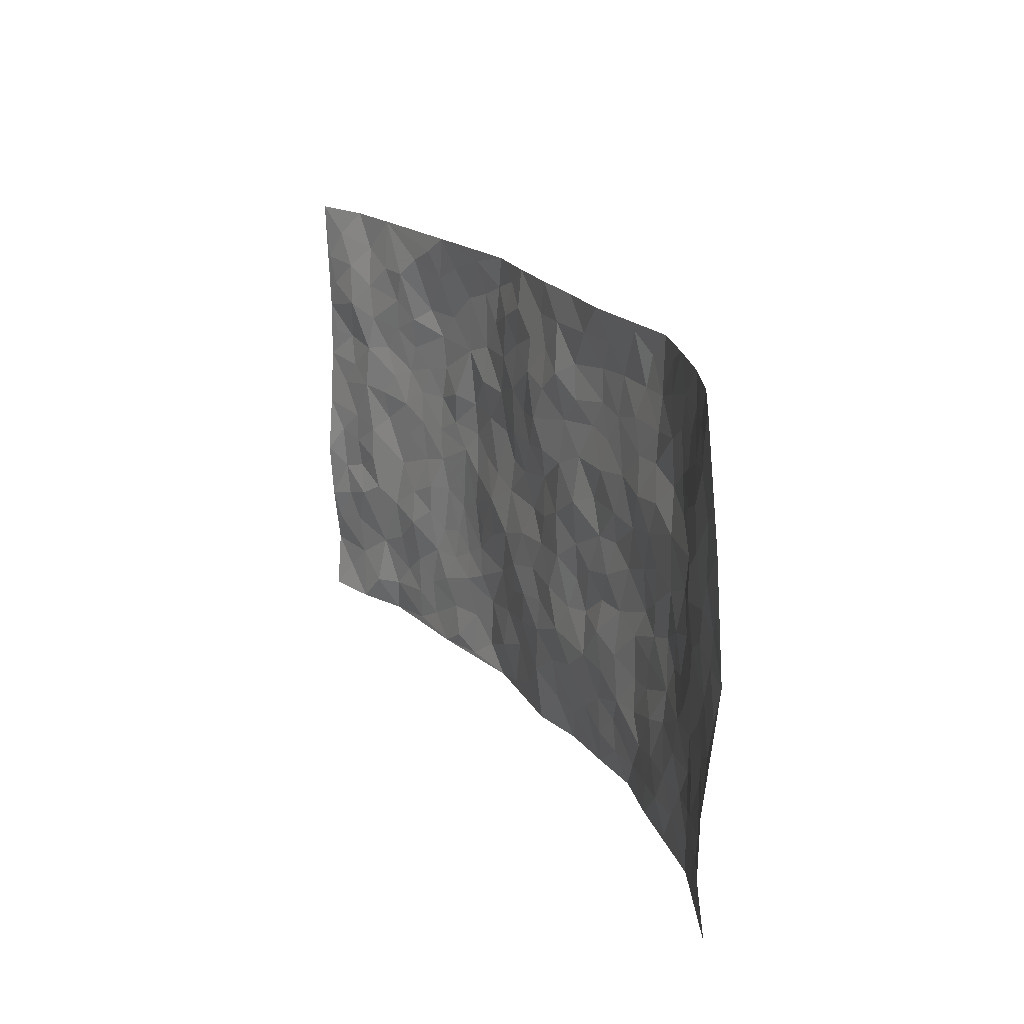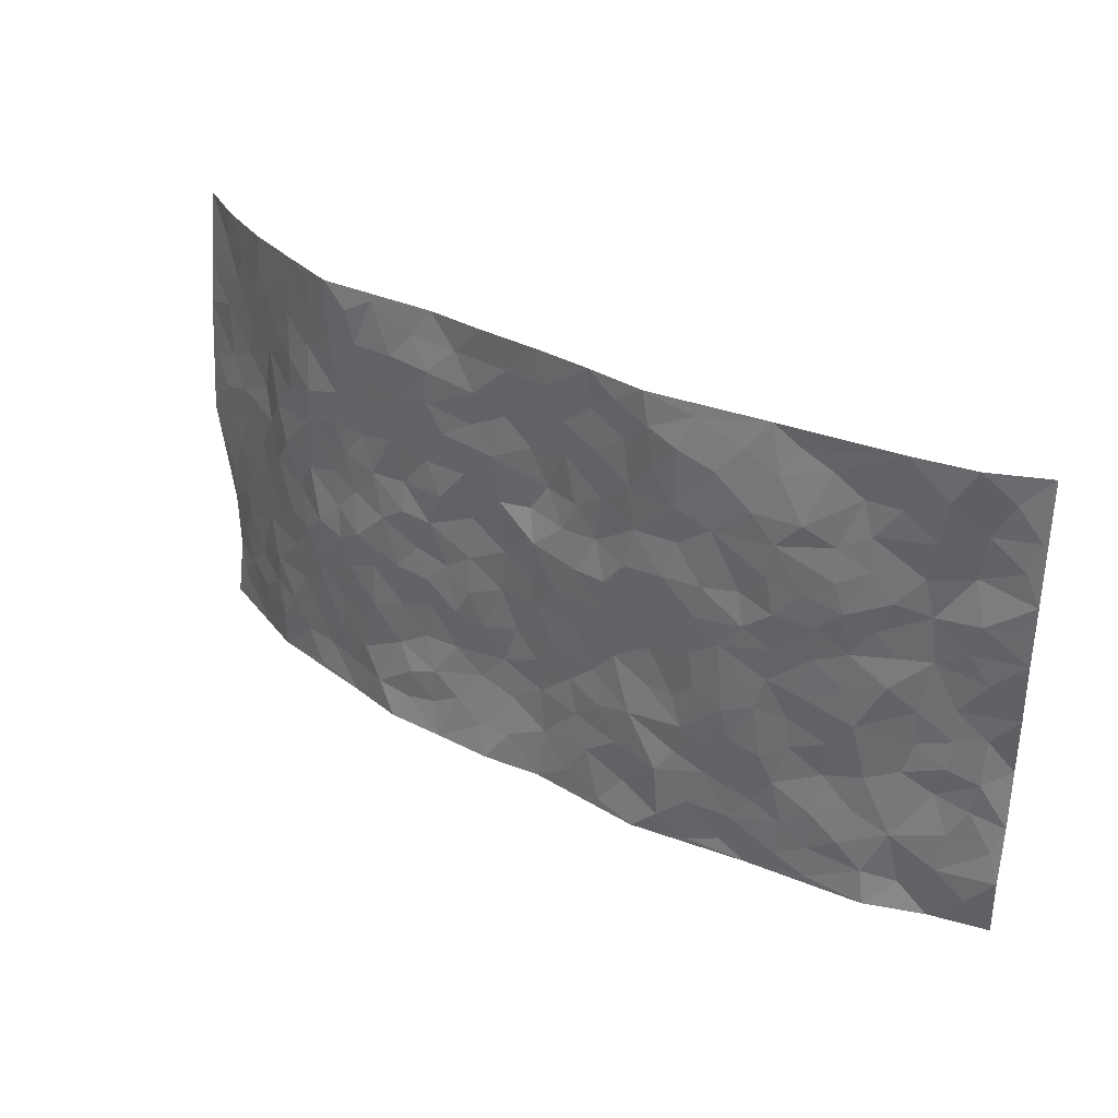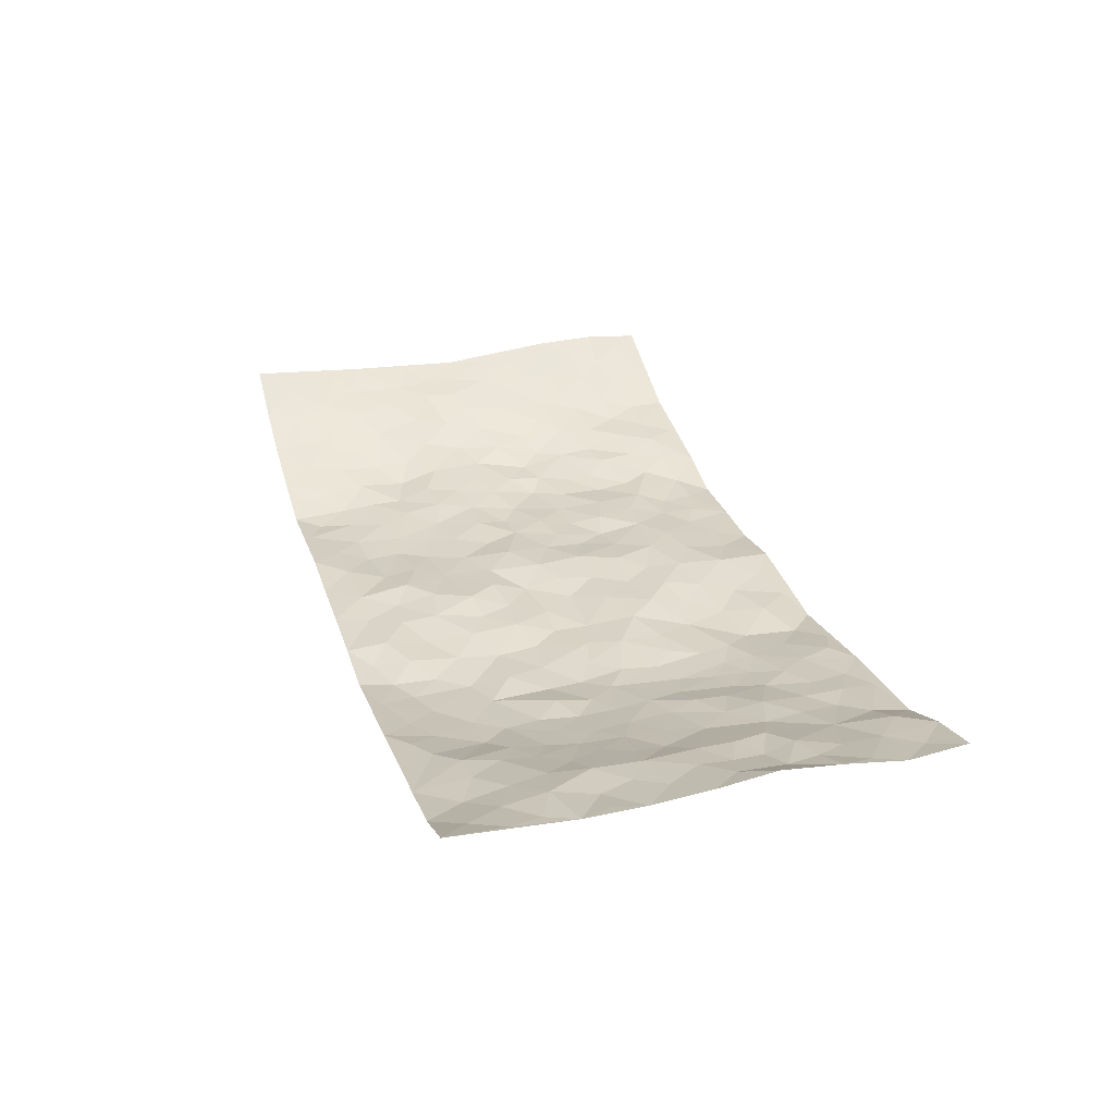
<metadata>
{"format":"obj","ext":"obj","renderer":"f3d","projection":"perspective","resolution":1024,"background":"white","views":[{"elev":19.7,"azim":65.0,"up":"+Y"},{"elev":33.6,"azim":-144.3,"up":"+Y"},{"elev":29.7,"azim":-106.7,"up":"+Z"}]}
</metadata>
<code>
v -0.9682 0.000622 0.09073
v -0.9676 0.9973 0.0961
v 0.9643 0.003717 0.1075
v 0.9538 0.9982 0.1298
v -0.7893 0.3914 0.053
v -0.9691 0.4981 0.09358
v -0.851 0.3565 0.05919
v 0.0004763 0.001994 -0.03588
v -0.9681 0.2491 0.09555
v -0.9142 0.3367 0.07642
v -0.7344 0.002348 0.01317
v -0.9715 0.125 0.08032
v -0.7073 0.2923 0.02424
v -0.8487 0.0009068 0.05991
v -0.8327 0.2875 0.0638
v -0.4891 0.002162 -0.01476
v -0.9493 0.1871 0.08259
v -0.294 0.1677 -0.05064
v -0.7702 0.321 0.04668
v -0.8565 0.1193 0.05584
v -0.9165 0.06265 0.06865
v -0.7889 0.06371 0.04585
v -0.6716 0.1273 0.007269
v -0.7224 0.0751 0.01755
v -0.8669 0.2064 0.06293
v -0.9019 0.2691 0.07448
v -0.766 0.1768 0.03316
v -0.6896 0.2095 0.01887
v -0.856 0.4869 0.06655
v -0.9643 0.3737 0.105
v -0.7325 0.9955 0.02432
v -0.536 0.2226 -0.01343
v 0.2614 0.1584 -0.0405
v -0.972 0.7477 0.08467
v -0.3681 0.3932 -0.0415
v -0.777 0.7513 0.04769
v -0.7946 0.8293 0.04756
v -0.5809 0.4419 -0.007228
v -0.6003 0.605 -0.005618
v -0.4891 0.9966 -0.01255
v -0.9492 0.6853 0.07992
v -0.6597 0.5617 0.01204
v -0.3928 0.7531 -0.04106
v -0.5097 0.28 -0.02162
v -0.4599 0.2253 -0.02802
v -0.4944 0.1625 -0.01681
v -0.449 0.6359 -0.02678
v -0.3686 0.5595 -0.04857
v 0.1665 0.4738 -0.03207
v -0.3339 0.2215 -0.04083
v -0.2108 0.6108 -0.0484
v -0.3775 0.629 -0.04617
v -0.3034 0.05809 -0.05153
v -0.6273 0.7094 -0.0001063
v -0.3949 0.1946 -0.03261
v -0.8646 0.6165 0.06591
v -0.03759 0.3484 -0.02969
v 0.05808 0.3397 -0.02277
v 0.2995 0.4511 -0.03546
v -0.09495 0.5517 -0.0394
v -0.1652 0.5561 -0.04619
v 0.09262 0.6302 -0.02748
v -0.6305 0.3459 0.007946
v -0.7438 0.5729 0.03786
v -0.9435 0.8084 0.08158
v -0.5589 0.1295 -0.009408
v -0.3674 0.01274 -0.03498
v -0.7881 0.465 0.05176
v -0.6157 0.1726 0.001661
v -0.6133 0.01873 -0.0008409
v -0.2456 0.002601 -0.05491
v -0.6141 0.08864 0.001622
v -0.546 0.05355 -0.01176
v -0.4303 0.03782 -0.02167
v -0.4506 0.1043 -0.02394
v -0.8853 0.6845 0.0631
v -0.962 0.8725 0.0883
v -0.734 0.5083 0.02811
v -0.0004755 0.9977 -0.03616
v -0.7961 0.674 0.05504
v -0.56 0.315 -0.005251
v -0.5126 0.4609 -0.01971
v 0.007057 0.5717 -0.03611
v -0.04879 0.483 -0.03818
v 0.004054 0.4199 -0.03096
v -0.124 0.1286 -0.04044
v -0.5702 0.6693 -0.01365
v -0.9071 0.5607 0.0744
v -0.7293 0.6899 0.02947
v -0.4497 0.297 -0.03297
v -0.6275 0.2673 0.01377
v -0.503 0.6876 -0.02801
v -0.173 0.4851 -0.04117
v -0.2629 0.4365 -0.03329
v -0.647 0.6481 0.003767
v -0.01076 0.1169 -0.0271
v -0.4165 0.5101 -0.03779
v -0.3437 0.2885 -0.04266
v -0.241 0.504 -0.04015
v -0.1804 0.3824 -0.03077
v -0.9711 0.6229 0.086
v -0.7021 0.6218 0.02392
v -0.8056 0.5784 0.05857
v -0.3628 0.1106 -0.0397
v -0.522 0.5328 -0.02027
v -0.6811 0.4055 0.01389
v -0.13 0.3245 -0.02674
v -0.1488 0.25 -0.03669
v -0.5192 0.611 -0.02451
v 0.1085 0.7287 -0.03102
v -0.003206 0.2149 -0.02424
v -0.07265 0.2734 -0.02457
v 0.005266 0.2885 -0.02675
v -0.4306 0.3638 -0.03787
v -0.1963 0.1845 -0.04456
v -0.6526 0.4873 0.008714
v -0.5547 0.3811 -0.005861
v -0.4927 0.3916 -0.02557
v -0.3086 0.5242 -0.04437
v -0.259 0.3506 -0.03621
v -0.3562 0.4671 -0.04137
v -0.2258 0.2718 -0.04501
v -0.09037 0.4119 -0.02911
v -0.594 0.5309 -0.004203
v -0.09193 0.1985 -0.03071
v -0.2141 0.0938 -0.04158
v -0.3994 0.2583 -0.038
v -0.9173 0.4362 0.08236
v -0.8592 0.4194 0.06496
v 0.09317 0.4228 -0.02491
v 0.2096 0.2381 -0.03039
v 0.08329 0.5171 -0.02527
v 0.02003 0.4883 -0.0295
v 0.1668 0.3929 -0.03644
v 0.7844 0.4974 0.04553
v 0.2213 0.4336 -0.03487
v 0.2677 0.314 -0.03031
v 0.1616 0.5673 -0.02616
v 0.1227 0.9978 -0.03541
v -0.2943 0.6196 -0.04659
v 0.4265 0.8796 -0.04739
v 0.4927 0.9981 -0.04895
v -0.2157 0.7803 -0.04211
v -0.05896 0.8635 -0.03271
v -0.3225 0.3488 -0.03797
v -0.4602 0.5656 -0.03097
v -0.07379 0.05322 -0.03996
v -0.1582 0.02275 -0.04708
v 0.1227 0.003782 -0.05426
v 0.01326 0.8591 -0.03343
v -0.01733 0.6992 -0.01954
v 0.4241 0.1969 -0.03651
v 0.3436 0.2902 -0.03313
v 0.5942 0.5263 -0.01741
v 0.5275 0.5467 -0.02359
v 0.4579 0.1356 -0.03202
v 0.5238 0.2281 -0.01725
v 0.4172 0.3617 -0.03915
v 0.02272 0.64 -0.02198
v -0.0594 0.6273 -0.03178
v -0.1478 0.7293 -0.03222
v -0.08713 0.6928 -0.03033
v -0.06102 0.7908 -0.02709
v -0.1374 0.6324 -0.03194
v 0.02048 0.7743 -0.02248
v 0.246 0.9975 -0.02973
v -0.01924 0.9258 -0.03796
v -0.2708 0.8452 -0.04948
v -0.201 0.8794 -0.04006
v -0.3178 0.7798 -0.04903
v -0.2459 0.9972 -0.05062
v -0.2292 0.6957 -0.04364
v -0.3196 0.6996 -0.03923
v -0.1409 0.829 -0.03886
v -0.1233 0.9976 -0.04136
v 0.2182 0.7454 -0.04111
v 0.1743 0.6669 -0.03322
v 0.3285 0.5946 -0.03418
v 0.2625 0.5226 -0.03725
v 0.2672 0.6655 -0.03444
v 0.4263 0.7439 -0.0355
v 0.3573 0.6828 -0.03653
v 0.2868 0.7327 -0.04073
v 0.06819 0.9283 -0.03247
v 0.07888 0.8227 -0.02372
v 0.1452 0.8571 -0.03589
v 0.2507 0.8729 -0.04501
v 0.3227 0.793 -0.04382
v 0.2331 0.5952 -0.03849
v -0.8749 0.8656 0.06681
v -0.6792 0.8147 0.02236
v -0.8615 0.7729 0.0706
v -0.8535 0.996 0.04729
v -0.914 0.9382 0.07418
v -0.8075 0.9185 0.03929
v -0.7298 0.8831 0.03236
v -0.604 0.9271 0.007466
v -0.6589 0.8837 0.02222
v -0.6852 0.7443 0.01972
v -0.5629 0.8131 -0.01715
v -0.6211 0.7797 0.004235
v -0.5125 0.8996 -0.01815
v -0.3937 0.8771 -0.04114
v -0.5444 0.9582 -0.002415
v -0.4676 0.8151 -0.03293
v -0.444 0.9349 -0.0275
v -0.3464 0.9714 -0.03763
v -0.5143 0.7597 -0.02625
v -0.3225 0.9003 -0.04934
v -0.2601 0.9293 -0.05291
v 0.1565 0.7843 -0.03264
v 0.255 0.8037 -0.04451
v 0.1886 0.9324 -0.03343
v 0.3947 0.8118 -0.04177
v 0.3384 0.8804 -0.04628
v 0.3835 0.982 -0.04197
v 0.2897 0.9369 -0.03815
v 0.4439 0.9477 -0.05001
v 0.3831 0.4932 -0.04091
v 0.3276 0.5287 -0.04108
v 0.4863 0.604 -0.0275
v 0.4341 0.6643 -0.02865
v 0.4083 0.5878 -0.03444
v 0.3549 0.1908 -0.03456
v 0.4846 0.3346 -0.03488
v 0.4621 0.5221 -0.03135
v 0.3492 0.388 -0.0407
v -0.1254 0.9139 -0.03527
v -0.1844 0.9566 -0.04824
v 0.3223 0.1344 -0.04457
v 0.6128 0.01512 -0.006731
v 0.202 0.3332 -0.03905
v 0.2729 0.3848 -0.03984
v 0.5852 0.248 -0.01383
v 0.7304 0.9994 0.02253
v 0.9579 0.2528 0.1191
v 0.4945 0.8118 -0.03822
v 0.7164 0.4876 0.01648
v 0.491 0.7464 -0.03644
v 0.9675 0.5009 0.0919
v 0.6688 0.2945 0.004364
v 0.5124 0.4677 -0.02887
v 0.773 0.3117 0.03695
v 0.5654 0.4156 -0.03042
v 0.491 0.002216 -0.0292
v 0.09044 0.2519 -0.0244
v 0.506 0.07729 -0.02079
v 0.135 0.3189 -0.03124
v 0.4192 0.2669 -0.04136
v 0.8647 0.266 0.06785
v 0.642 0.4618 -0.003743
v 0.5778 0.08241 -0.00478
v 0.4528 0.4259 -0.04365
v 0.6109 0.3717 -0.02026
v 0.2883 0.2332 -0.03141
v 0.4811 0.2716 -0.03337
v 0.2659 0.07955 -0.04282
v 0.3699 0.004279 -0.05649
v 0.2464 0.003814 -0.05433
v 0.202 0.1155 -0.04112
v 0.06823 0.1695 -0.02819
v 0.1457 0.1896 -0.02856
v 0.6125 0.148 -0.00106
v 0.7708 0.4235 0.03927
v 0.7466 0.222 0.02279
v 0.6512 0.08135 0.002056
v 0.67 0.3849 -0.0003356
v 0.7153 0.3399 0.0193
v 0.8757 0.3271 0.07212
v 0.7403 0.5678 0.02997
v 0.6923 0.1464 0.006875
v 0.7605 0.151 0.02965
v 0.8325 0.3684 0.05619
v 0.9288 0.3508 0.09229
v 0.8761 0.4395 0.07133
v 0.5848 0.3131 -0.01983
v 0.8147 0.1074 0.04966
v 0.3344 0.06454 -0.04512
v 0.4137 0.07002 -0.04293
v 0.07095 0.07843 -0.04079
v 0.1431 0.07316 -0.04384
v 0.9621 0.75 0.1074
v 0.7322 0.08026 0.01422
v 0.6551 0.2164 0.003527
v 0.9481 0.4258 0.09317
v 0.8974 0.5099 0.07348
v 0.8018 0.2513 0.04823
v 0.534 0.1487 -0.01672
v 0.735 0.002426 0.01388
v 0.5064 0.3941 -0.03409
v 0.9254 0.06561 0.09758
v 0.9573 0.1277 0.1216
v 0.8295 0.1815 0.06464
v 0.8857 0.1261 0.08387
v 0.8241 0.01052 0.05073
v 0.9208 0.19 0.1011
v 0.6685 0.5557 -0.005082
v 0.6936 0.6332 0.003682
v 0.5884 0.6362 -0.01804
v 0.8159 0.6917 0.06103
v 0.6338 0.7718 -0.01279
v 0.9441 0.6254 0.09318
v 0.7596 0.6419 0.04272
v 0.8462 0.5957 0.06293
v 0.7283 0.7442 0.02889
v 0.8376 0.5311 0.06089
v 0.9067 0.5748 0.07545
v 0.881 0.6599 0.07617
v 0.6433 0.6927 -0.01236
v 0.5698 0.7238 -0.0319
v 0.5127 0.6748 -0.02607
v 0.842 0.8527 0.07026
v 0.7096 0.8718 0.017
v 0.8019 0.7772 0.05832
v 0.8849 0.7783 0.0816
v 0.7735 0.8447 0.04324
v 0.9552 0.8741 0.1176
v 0.6927 0.8029 0.01067
v 0.9371 0.8115 0.1047
v 0.7385 0.9323 0.02469
v 0.8452 0.999 0.07023
v 0.6117 0.9991 -0.01467
v 0.8115 0.9265 0.05787
v 0.8897 0.9281 0.09673
v 0.6605 0.9353 0.001634
v 0.5588 0.9018 -0.02776
v 0.4952 0.8811 -0.04435
v 0.5527 0.97 -0.03275
v 0.5722 0.8221 -0.0242
v 0.6367 0.8613 -0.006681
f 29 6 128
f 12 21 20
f 26 10 9
f 55 45 46
f 27 19 15
f 26 9 17
f 101 6 88
f 12 1 21
f 7 15 19
f 125 86 96
f 84 123 85
f 129 29 128
f 25 27 15
f 12 20 17
f 73 75 66
f 22 14 11
f 26 17 25
f 9 12 17
f 25 15 26
f 5 129 7
f 52 146 48
f 55 18 50
f 7 19 5
f 20 27 25
f 124 82 105
f 41 76 34
f 20 14 22
f 14 20 21
f 14 21 1
f 24 22 11
f 24 27 22
f 72 66 69
f 69 32 91
f 70 24 11
f 24 23 27
f 17 20 25
f 27 20 22
f 10 15 7
f 10 26 15
f 23 28 27
f 27 13 19
f 28 23 69
f 13 27 28
f 119 121 94
f 10 7 129
f 6 30 128
f 9 10 30
f 36 192 80
f 80 102 89
f 118 81 44
f 64 103 78
f 115 126 86
f 45 32 46
f 91 63 13
f 129 68 29
f 95 87 54
f 95 54 199
f 202 40 204
f 82 97 105
f 29 88 6
f 18 55 104
f 148 126 71
f 38 82 124
f 50 18 122
f 117 82 38
f 5 19 106
f 82 117 118
f 80 64 102
f 127 45 55
f 194 77 190
f 98 35 114
f 39 124 105
f 127 50 98
f 106 19 13
f 66 75 46
f 39 95 42
f 63 117 38
f 95 89 102
f 101 56 76
f 51 140 99
f 18 53 126
f 62 83 132
f 45 127 90
f 112 113 57
f 103 29 68
f 130 85 58
f 109 39 105
f 35 94 121
f 113 246 58
f 151 165 163
f 120 100 94
f 114 127 98
f 192 190 65
f 95 39 87
f 36 191 37
f 67 104 74
f 56 101 88
f 13 63 106
f 192 34 76
f 268 241 243
f 108 115 125
f 93 84 60
f 133 84 85
f 156 288 157
f 101 76 41
f 80 103 64
f 105 97 146
f 99 61 51
f 92 109 47
f 125 96 111
f 158 227 153
f 75 104 55
f 69 66 32
f 81 91 32
f 106 78 68
f 42 64 78
f 77 34 65
f 24 70 72
f 75 73 16
f 16 71 67
f 2 34 77
f 13 28 91
f 103 56 88
f 56 80 76
f 72 69 23
f 11 16 70
f 16 73 70
f 16 67 74
f 115 18 126
f 24 72 23
f 73 72 70
f 16 74 75
f 72 73 66
f 32 45 44
f 84 83 60
f 66 46 32
f 78 106 116
f 117 63 81
f 67 53 104
f 103 68 78
f 69 91 28
f 36 80 89
f 106 38 116
f 106 68 5
f 81 118 117
f 62 132 138
f 32 44 81
f 53 67 71
f 57 58 85
f 123 100 107
f 93 60 61
f 33 230 224
f 8 96 147
f 132 133 130
f 140 48 119
f 93 100 123
f 122 98 50
f 164 60 160
f 53 71 126
f 125 112 108
f 193 194 195
f 75 55 46
f 63 91 81
f 56 103 80
f 196 198 31
f 18 104 53
f 121 48 97
f 38 106 63
f 118 97 82
f 97 35 121
f 51 172 140
f 130 134 49
f 87 39 109
f 288 252 263
f 97 114 35
f 47 43 92
f 57 113 58
f 248 130 58
f 34 101 41
f 114 90 127
f 116 124 42
f 145 94 35
f 118 114 97
f 167 79 175
f 98 145 35
f 85 123 57
f 43 47 52
f 199 36 89
f 42 78 116
f 159 83 62
f 88 29 103
f 74 104 75
f 118 44 90
f 173 140 172
f 42 95 102
f 190 192 37
f 65 190 77
f 89 95 199
f 125 111 112
f 92 87 109
f 18 115 122
f 177 180 176
f 112 57 107
f 109 105 146
f 93 94 100
f 285 286 275
f 96 86 147
f 137 232 131
f 57 123 107
f 87 92 208
f 49 134 136
f 132 130 49
f 161 164 162
f 50 127 55
f 122 108 107
f 122 107 100
f 48 140 52
f 118 90 114
f 99 119 94
f 123 84 93
f 36 37 192
f 48 121 119
f 120 122 100
f 39 42 124
f 38 124 116
f 248 58 246
f 44 45 90
f 98 122 120
f 146 52 47
f 94 93 99
f 168 209 170
f 212 183 188
f 202 197 200
f 42 102 64
f 107 108 112
f 99 93 61
f 8 280 96
f 112 111 113
f 125 115 86
f 115 108 122
f 128 30 10
f 5 68 129
f 10 129 128
f 132 49 138
f 83 84 133
f 130 133 85
f 83 133 132
f 248 134 130
f 156 152 224
f 151 110 165
f 212 186 211
f 153 224 249
f 254 251 244
f 246 261 262
f 225 158 249
f 49 136 179
f 185 184 150
f 214 188 181
f 181 188 182
f 161 163 174
f 143 170 172
f 110 211 185
f 184 79 167
f 174 228 169
f 62 110 159
f 163 150 144
f 210 169 229
f 170 143 168
f 176 211 110
f 98 120 145
f 94 145 120
f 48 146 97
f 109 146 47
f 148 86 126
f 147 86 148
f 71 8 148
f 8 147 148
f 244 276 254
f 232 136 134
f 174 143 161
f 60 83 160
f 163 162 151
f 159 160 83
f 261 281 262
f 259 281 149
f 219 220 59
f 246 113 111
f 33 255 131
f 157 256 152
f 137 255 153
f 230 278 279
f 262 260 33
f 154 155 242
f 131 255 137
f 248 131 232
f 281 280 149
f 259 258 278
f 220 179 59
f 159 151 160
f 162 160 151
f 164 61 60
f 228 174 144
f 144 174 163
f 159 110 151
f 161 172 164
f 186 184 185
f 161 162 163
f 61 164 51
f 160 162 164
f 187 217 213
f 150 163 165
f 205 202 200
f 79 184 139
f 170 43 173
f 174 169 143
f 161 143 172
f 167 144 150
f 176 180 183
f 172 170 173
f 223 226 221
f 185 150 165
f 99 140 119
f 207 206 203
f 172 51 164
f 43 52 173
f 173 52 140
f 167 175 228
f 228 229 169
f 210 168 169
f 177 110 62
f 189 138 179
f 62 138 177
f 136 232 233
f 181 182 222
f 150 184 167
f 178 180 189
f 49 179 138
f 177 138 189
f 180 178 182
f 178 179 220
f 307 308 304
f 222 223 221
f 215 187 188
f 176 183 212
f 187 213 186
f 214 215 188
f 185 211 186
f 237 181 239
f 182 188 183
f 110 185 165
f 216 215 141
f 211 176 212
f 182 183 180
f 176 110 177
f 213 184 186
f 178 189 179
f 177 189 180
f 195 190 37
f 197 198 200
f 195 194 190
f 34 192 65
f 80 192 76
f 37 196 195
f 194 2 77
f 193 2 194
f 196 37 191
f 31 193 195
f 198 196 191
f 31 195 196
f 199 201 191
f 197 204 31
f 198 191 201
f 31 198 197
f 201 199 54
f 36 199 191
f 54 208 201
f 208 43 205
f 208 54 87
f 198 201 200
f 206 205 203
f 43 170 203
f 210 207 209
f 40 202 206
f 31 204 40
f 197 202 204
f 208 205 200
f 43 203 205
f 205 206 202
f 203 209 207
f 171 40 207
f 40 206 207
f 208 200 201
f 43 208 92
f 170 209 203
f 168 143 169
f 207 210 171
f 168 210 209
f 188 187 212
f 212 187 186
f 166 139 213
f 184 213 139
f 237 214 181
f 215 214 141
f 216 141 218
f 213 217 166
f 142 166 216
f 217 216 166
f 187 215 217
f 216 217 215
f 237 141 214
f 142 216 218
f 223 222 182
f 179 136 59
f 223 220 219
f 267 238 251
f 237 327 141
f 223 182 178
f 158 290 253
f 220 223 178
f 59 233 227
f 233 59 136
f 248 246 131
f 153 249 158
f 251 254 267
f 223 219 226
f 111 261 246
f 297 251 238
f 276 256 157
f 167 228 144
f 229 228 175
f 175 171 229
f 229 171 210
f 260 257 33
f 265 271 272
f 266 289 283
f 269 243 250
f 249 224 152
f 266 283 271
f 227 233 137
f 253 227 158
f 325 313 320
f 135 264 275
f 310 329 239
f 270 298 297
f 249 256 225
f 275 273 269
f 311 222 221
f 155 154 299
f 234 276 157
f 310 311 299
f 222 239 181
f 221 226 155
f 266 263 252
f 242 290 244
f 264 273 275
f 273 264 243
f 242 244 154
f 276 290 225
f 288 234 157
f 240 282 302
f 275 286 306
f 225 290 158
f 234 263 284
f 241 254 276
f 233 232 137
f 137 153 227
f 264 135 238
f 244 251 154
f 260 259 257
f 227 253 219
f 33 224 255
f 154 297 299
f 240 302 307
f 297 154 251
f 264 268 243
f 253 226 219
f 271 284 263
f 277 294 293
f 290 242 253
f 241 234 284
f 59 227 219
f 242 155 226
f 252 245 231
f 157 152 156
f 257 230 33
f 152 256 249
f 278 230 257
f 262 33 131
f 224 153 255
f 259 278 257
f 134 248 232
f 230 279 224
f 96 261 111
f 261 96 280
f 280 281 261
f 246 262 131
f 252 247 245
f 268 267 241
f 283 277 272
f 288 247 252
f 275 274 285
f 295 291 294
f 267 268 264
f 263 234 288
f 309 310 299
f 290 276 244
f 283 272 271
f 267 254 241
f 265 243 241
f 236 240 285
f 297 238 270
f 303 305 298
f 241 276 234
f 221 155 299
f 272 277 293
f 250 243 287
f 286 285 240
f 284 271 265
f 271 263 266
f 295 3 291
f 225 256 276
f 241 284 265
f 289 266 231
f 3 292 291
f 321 235 323
f 293 294 296
f 279 278 258
f 245 279 258
f 279 156 224
f 260 281 259
f 280 8 149
f 262 281 260
f 231 266 252
f 267 264 238
f 306 304 270
f 283 289 295
f 243 269 273
f 236 269 250
f 294 292 296
f 274 236 285
f 269 274 275
f 250 287 293
f 245 289 231
f 236 274 269
f 156 279 247
f 242 226 253
f 247 279 245
f 243 265 287
f 288 156 247
f 265 272 293
f 296 292 236
f 293 287 265
f 295 294 277
f 277 283 295
f 236 250 296
f 289 3 295
f 292 294 291
f 293 296 250
f 300 304 308
f 325 320 235
f 329 330 326
f 270 304 303
f 270 303 298
f 309 305 301
f 135 306 270
f 299 297 298
f 298 309 299
f 238 135 270
f 300 314 305
f 303 300 305
f 304 306 307
f 300 303 304
f 282 319 315
f 322 325 235
f 275 306 135
f 307 306 286
f 240 307 286
f 308 307 302
f 302 282 308
f 308 282 315
f 305 309 298
f 310 309 301
f 310 301 329
f 310 239 311
f 222 311 239
f 299 311 221
f 319 312 315
f 312 323 316
f 301 305 318
f 305 314 316
f 300 308 315
f 316 314 312
f 312 314 315
f 315 314 300
f 323 312 324
f 316 313 318
f 282 4 317
f 330 313 325
f 4 321 324
f 235 320 323
f 282 317 319
f 312 319 317
f 326 325 322
f 316 320 313
f 316 318 305
f 142 218 327
f 327 218 141
f 316 323 320
f 324 312 317
f 4 324 317
f 321 323 324
f 318 313 330
f 328 326 322
f 326 327 329
f 329 327 237
f 326 328 327
f 322 142 328
f 327 328 142
f 329 237 239
f 301 318 330
f 326 330 325
f 330 329 301

</code>
